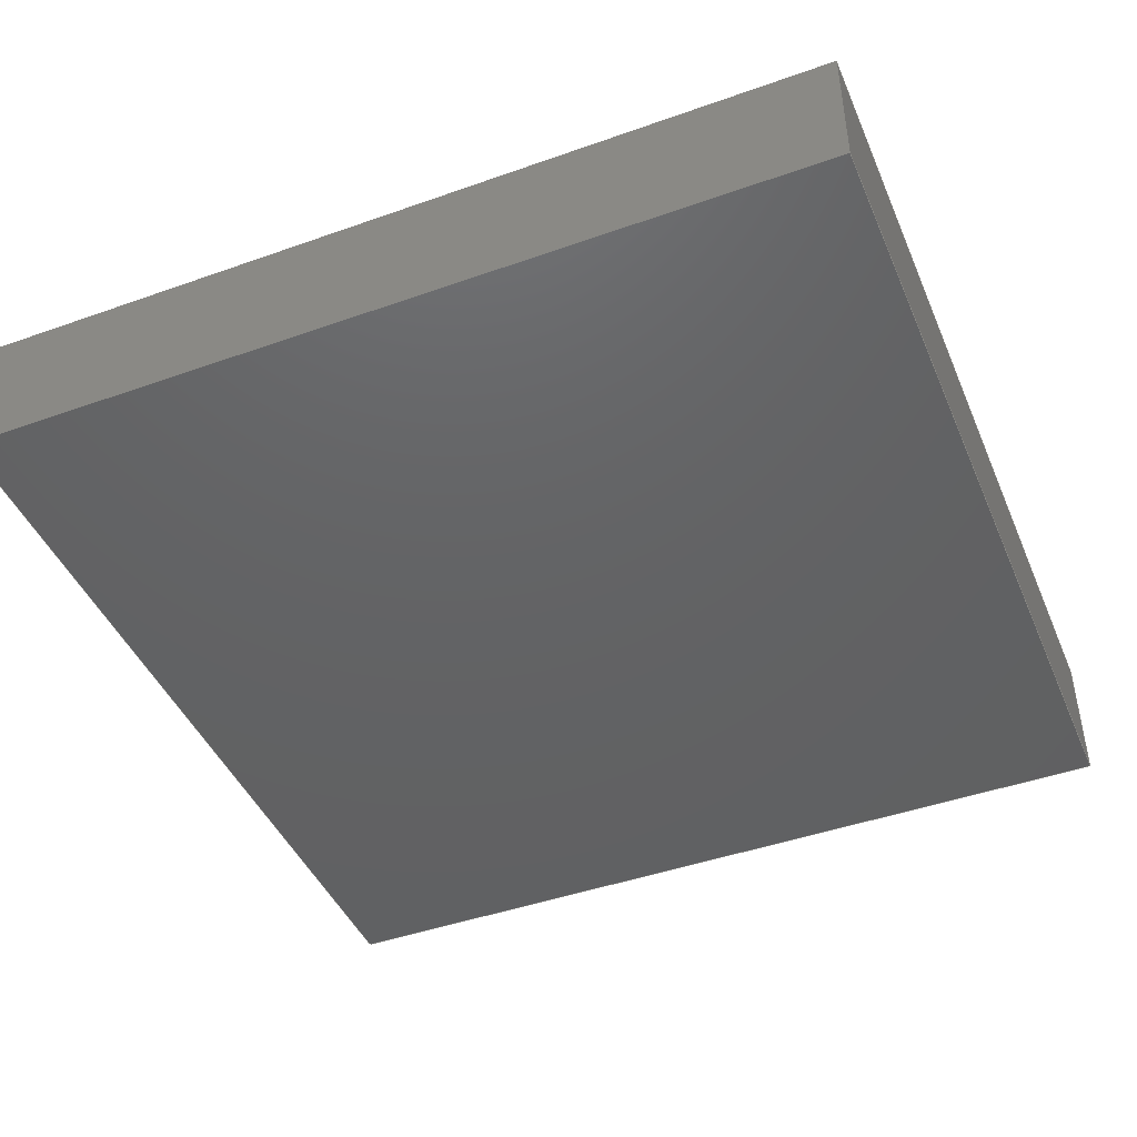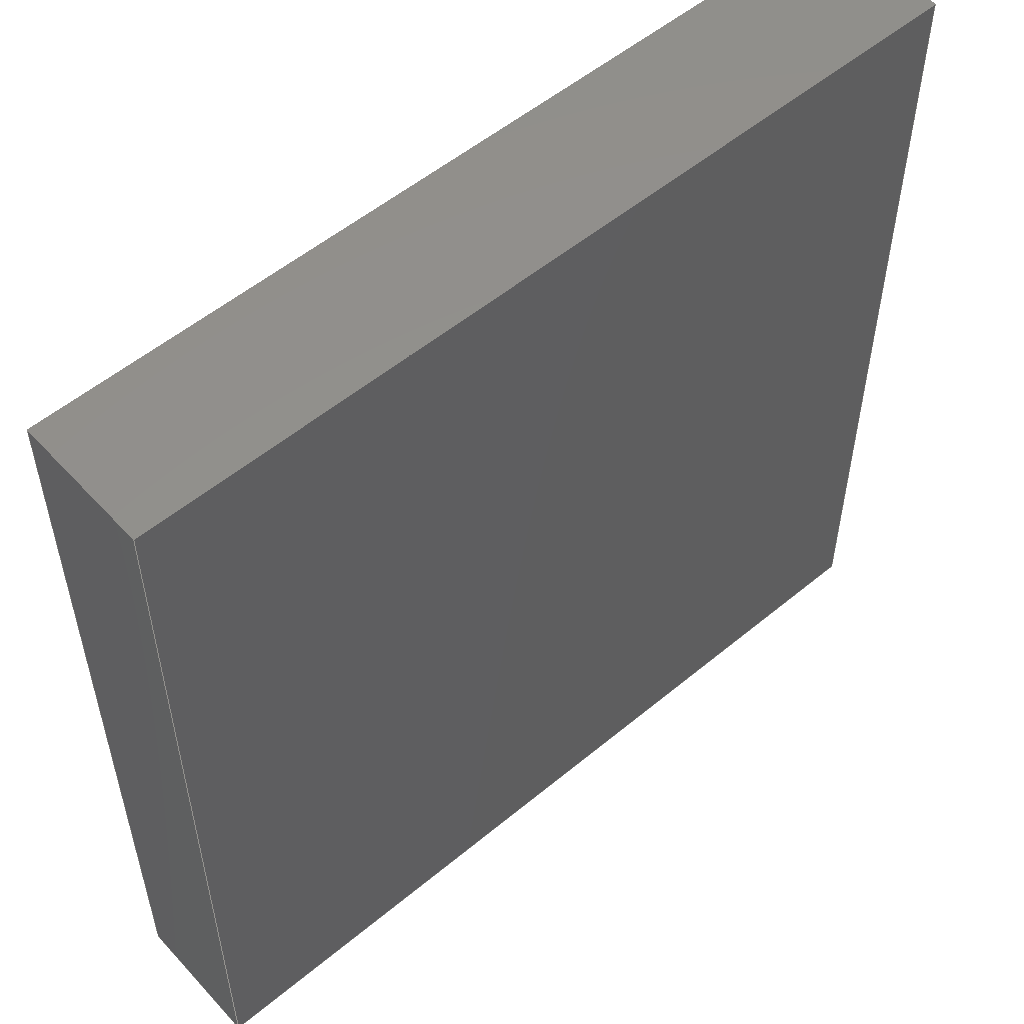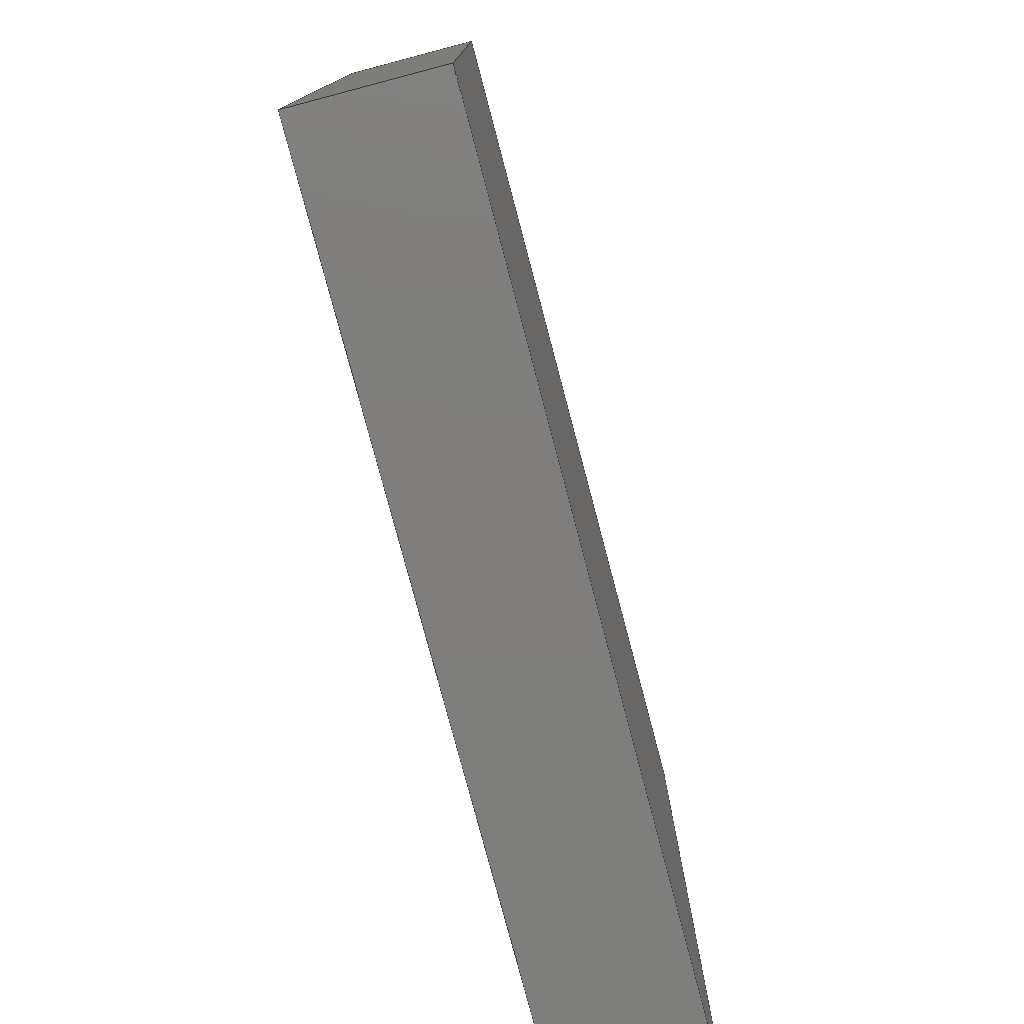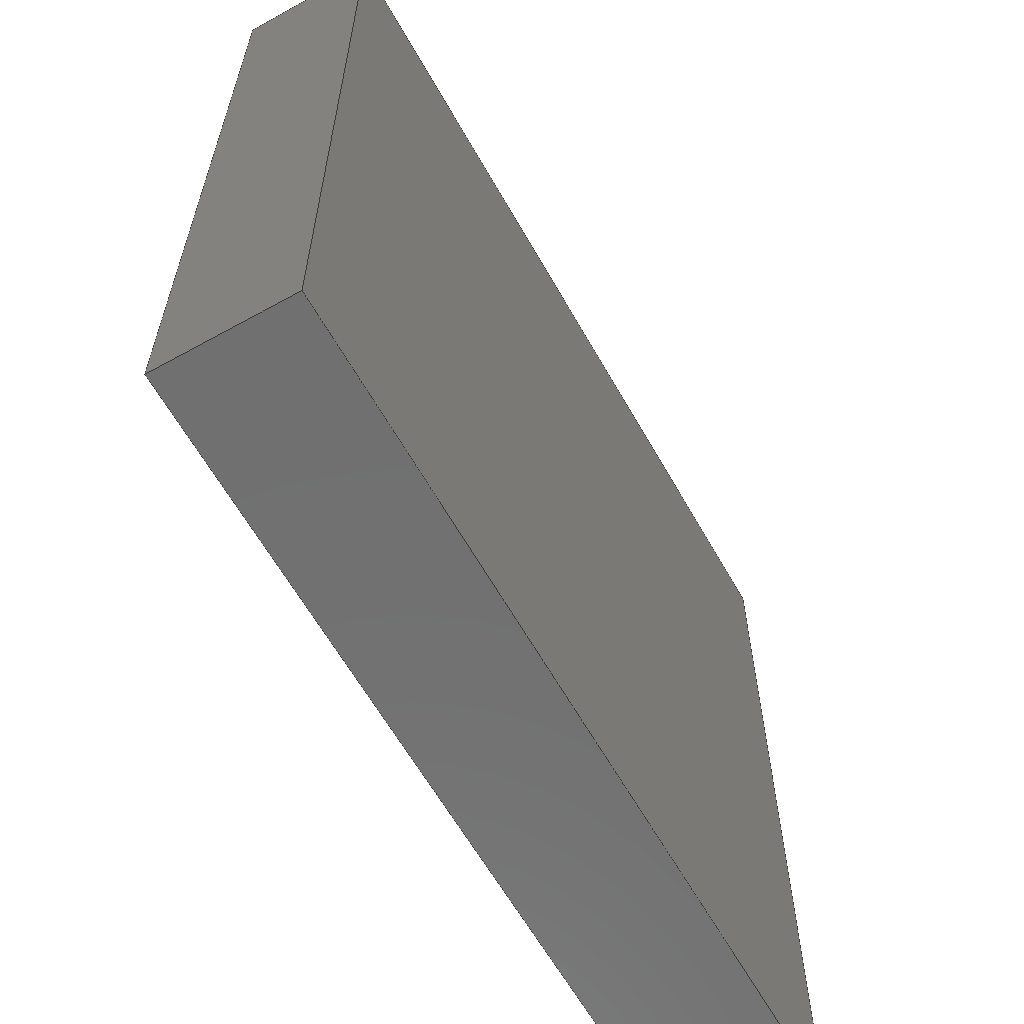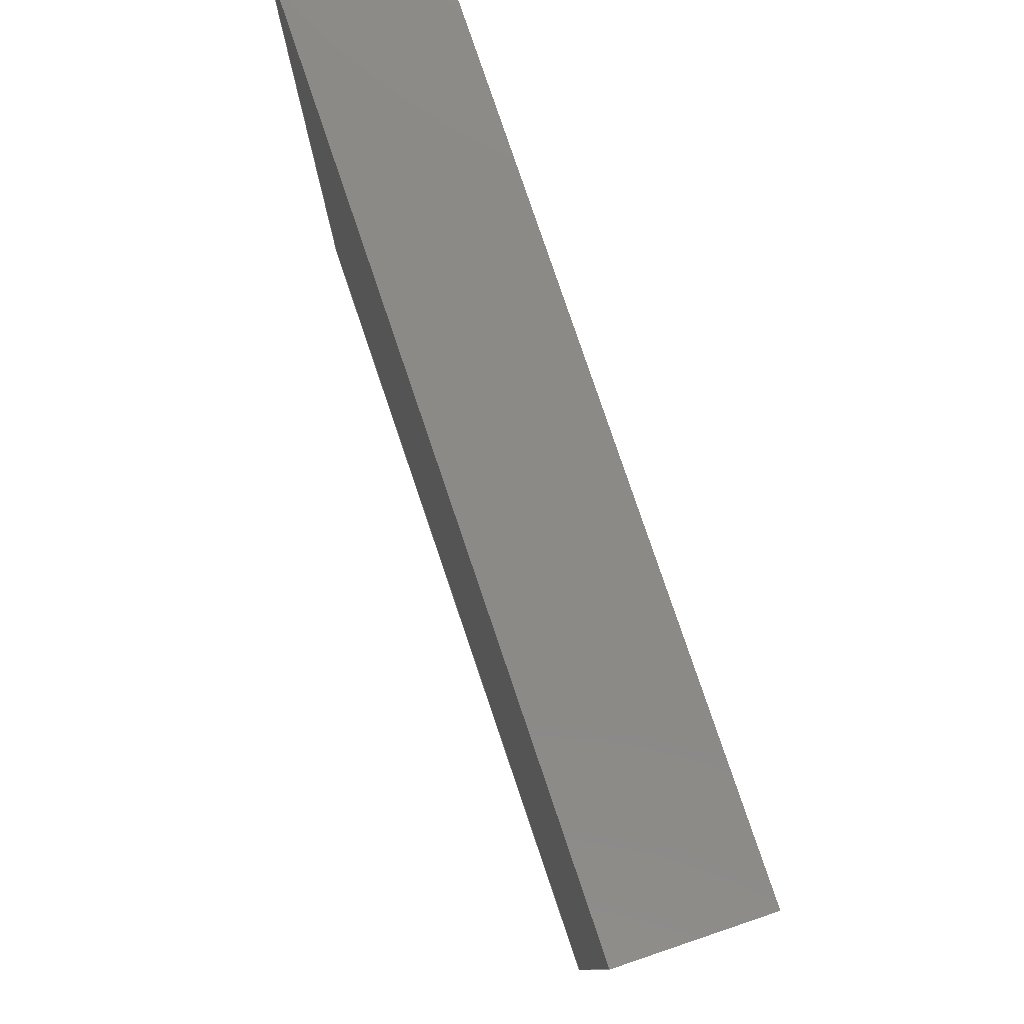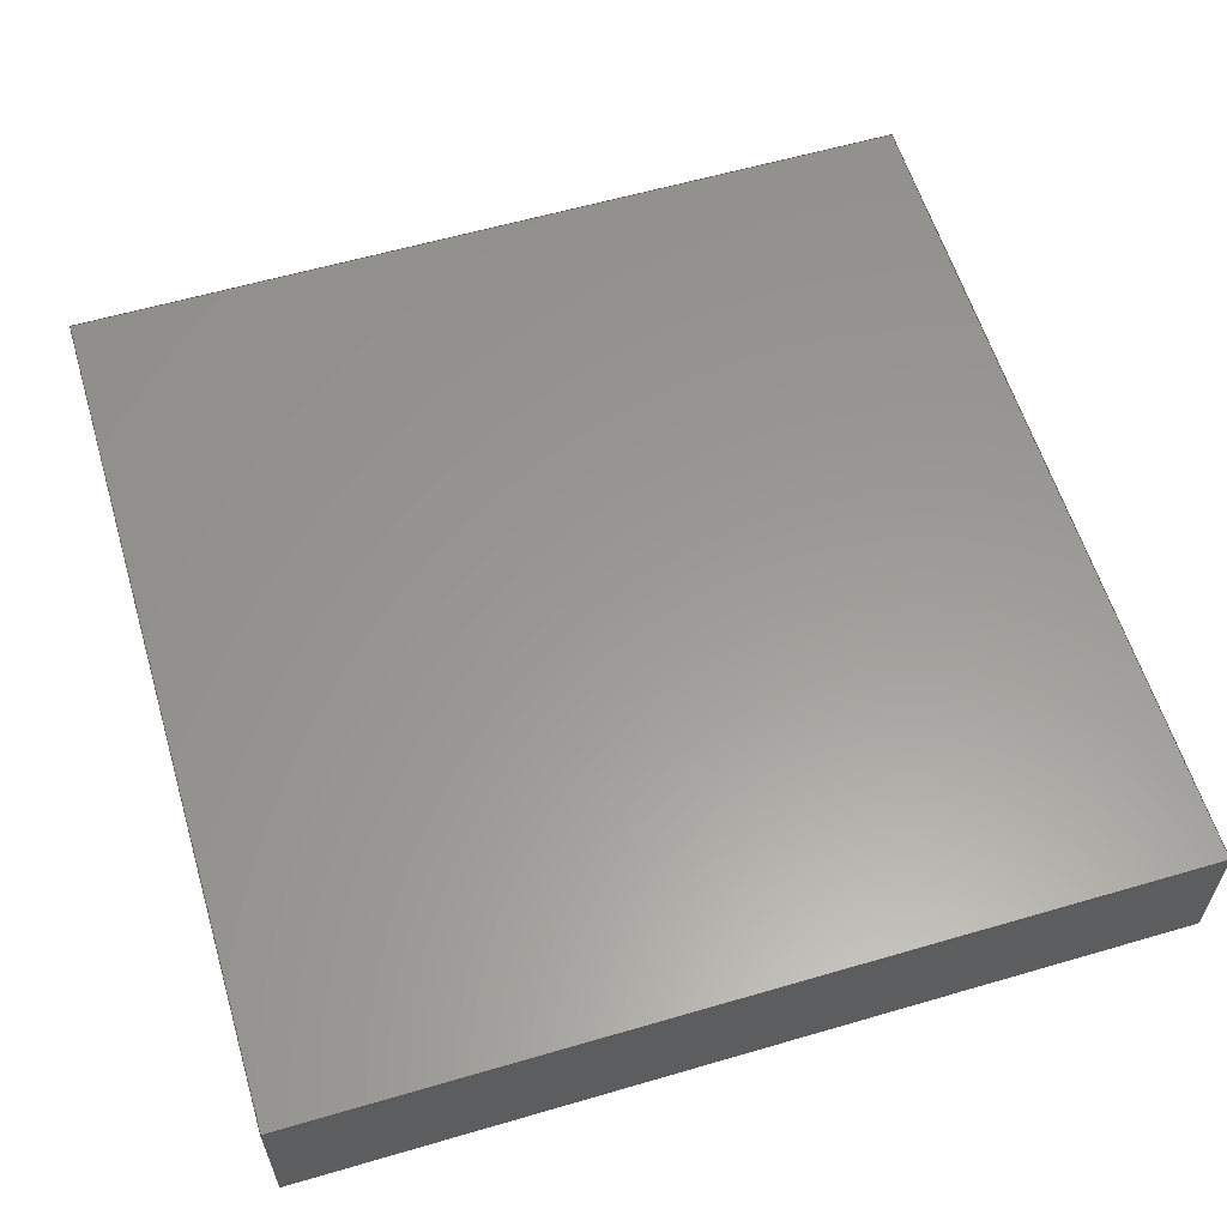
<metadata>
{"format":"step","ext":"step","renderer":"f3d","projection":"perspective","resolution":1024,"background":"white","views":[{"elev":-44.6,"azim":22.4,"up":"+Y"},{"elev":54.2,"azim":138.6,"up":"+Z"},{"elev":-78.2,"azim":-75.2,"up":"+Z"},{"elev":-62.2,"azim":119.4,"up":"+Z"},{"elev":79.5,"azim":-108.7,"up":"+Z"},{"elev":59.5,"azim":163.3,"up":"+Y"}]}
</metadata>
<code>
ISO-10303-21;
DATA;
#1=SHAPE_REPRESENTATION_RELATIONSHIP('','',#106,#2);
#2=ADVANCED_BREP_SHAPE_REPRESENTATION('',(#104),#168);
#3=ORIENTED_EDGE('',*,*,#27,.F.);
#4=ORIENTED_EDGE('',*,*,#28,.T.);
#5=ORIENTED_EDGE('',*,*,#29,.T.);
#6=ORIENTED_EDGE('',*,*,#30,.F.);
#7=ORIENTED_EDGE('',*,*,#31,.F.);
#8=ORIENTED_EDGE('',*,*,#32,.T.);
#9=ORIENTED_EDGE('',*,*,#33,.T.);
#10=ORIENTED_EDGE('',*,*,#29,.F.);
#11=ORIENTED_EDGE('',*,*,#34,.F.);
#12=ORIENTED_EDGE('',*,*,#35,.T.);
#13=ORIENTED_EDGE('',*,*,#30,.T.);
#14=ORIENTED_EDGE('',*,*,#33,.F.);
#15=ORIENTED_EDGE('',*,*,#36,.F.);
#16=ORIENTED_EDGE('',*,*,#37,.T.);
#17=ORIENTED_EDGE('',*,*,#31,.T.);
#18=ORIENTED_EDGE('',*,*,#28,.F.);
#19=ORIENTED_EDGE('',*,*,#37,.F.);
#20=ORIENTED_EDGE('',*,*,#38,.T.);
#21=ORIENTED_EDGE('',*,*,#34,.T.);
#22=ORIENTED_EDGE('',*,*,#32,.F.);
#23=ORIENTED_EDGE('',*,*,#38,.F.);
#24=ORIENTED_EDGE('',*,*,#36,.T.);
#25=ORIENTED_EDGE('',*,*,#27,.T.);
#26=ORIENTED_EDGE('',*,*,#35,.F.);
#27=EDGE_CURVE('',#39,#40,#47,.T.);
#28=EDGE_CURVE('',#39,#41,#48,.T.);
#29=EDGE_CURVE('',#41,#42,#49,.T.);
#30=EDGE_CURVE('',#40,#42,#50,.T.);
#31=EDGE_CURVE('',#43,#41,#51,.T.);
#32=EDGE_CURVE('',#43,#44,#52,.T.);
#33=EDGE_CURVE('',#44,#42,#53,.T.);
#34=EDGE_CURVE('',#45,#44,#54,.T.);
#35=EDGE_CURVE('',#45,#40,#55,.T.);
#36=EDGE_CURVE('',#46,#39,#56,.T.);
#37=EDGE_CURVE('',#46,#43,#57,.T.);
#38=EDGE_CURVE('',#46,#45,#58,.T.);
#39=VERTEX_POINT('',#143);
#40=VERTEX_POINT('',#144);
#41=VERTEX_POINT('',#146);
#42=VERTEX_POINT('',#148);
#43=VERTEX_POINT('',#152);
#44=VERTEX_POINT('',#154);
#45=VERTEX_POINT('',#158);
#46=VERTEX_POINT('',#162);
#47=LINE('',#142,#59);
#48=LINE('',#145,#60);
#49=LINE('',#147,#61);
#50=LINE('',#149,#62);
#51=LINE('',#151,#63);
#52=LINE('',#153,#64);
#53=LINE('',#155,#65);
#54=LINE('',#157,#66);
#55=LINE('',#159,#67);
#56=LINE('',#161,#68);
#57=LINE('',#163,#69);
#58=LINE('',#165,#70);
#59=VECTOR('',#118,1);
#60=VECTOR('',#119,1);
#61=VECTOR('',#120,1);
#62=VECTOR('',#121,1);
#63=VECTOR('',#124,1);
#64=VECTOR('',#125,1);
#65=VECTOR('',#126,1);
#66=VECTOR('',#129,1);
#67=VECTOR('',#130,1);
#68=VECTOR('',#133,1);
#69=VECTOR('',#134,1);
#70=VECTOR('',#137,1);
#71=EDGE_LOOP('',(#3,#4,#5,#6));
#72=EDGE_LOOP('',(#7,#8,#9,#10));
#73=EDGE_LOOP('',(#11,#12,#13,#14));
#74=EDGE_LOOP('',(#15,#16,#17,#18));
#75=EDGE_LOOP('',(#19,#20,#21,#22));
#76=EDGE_LOOP('',(#23,#24,#25,#26));
#77=FACE_BOUND('',#71,.T.);
#78=FACE_BOUND('',#72,.T.);
#79=FACE_BOUND('',#73,.T.);
#80=FACE_BOUND('',#74,.T.);
#81=FACE_BOUND('',#75,.T.);
#82=FACE_BOUND('',#76,.T.);
#83=PLANE('',#108);
#84=PLANE('',#109);
#85=PLANE('',#110);
#86=PLANE('',#111);
#87=PLANE('',#112);
#88=PLANE('',#113);
#89=ADVANCED_FACE('',(#77),#83,.F.);
#90=ADVANCED_FACE('',(#78),#84,.F.);
#91=ADVANCED_FACE('',(#79),#85,.T.);
#92=ADVANCED_FACE('',(#80),#86,.F.);
#93=ADVANCED_FACE('',(#81),#87,.T.);
#94=ADVANCED_FACE('',(#82),#88,.T.);
#95=CLOSED_SHELL('',(#89,#90,#91,#92,#93,#94));
#96=STYLED_ITEM('',(#97),#104);
#97=PRESENTATION_STYLE_ASSIGNMENT((#98));
#98=SURFACE_STYLE_USAGE(.BOTH.,#99);
#99=SURFACE_SIDE_STYLE('',(#100));
#100=SURFACE_STYLE_FILL_AREA(#101);
#101=FILL_AREA_STYLE('',(#102));
#102=FILL_AREA_STYLE_COLOUR('',#103);
#103=COLOUR_RGB('',0.8706,0.2627,0.2627);
#104=MANIFOLD_SOLID_BREP('Glue Panel',#95);
#105=SHAPE_DEFINITION_REPRESENTATION(#173,#106);
#106=SHAPE_REPRESENTATION('Glue Panel',(#107),#168);
#107=AXIS2_PLACEMENT_3D('',#140,#114,#115);
#108=AXIS2_PLACEMENT_3D('',#141,#116,#117);
#109=AXIS2_PLACEMENT_3D('',#150,#122,#123);
#110=AXIS2_PLACEMENT_3D('',#156,#127,#128);
#111=AXIS2_PLACEMENT_3D('',#160,#131,#132);
#112=AXIS2_PLACEMENT_3D('',#164,#135,#136);
#113=AXIS2_PLACEMENT_3D('',#166,#138,#139);
#114=DIRECTION('',(0,0,1));
#115=DIRECTION('',(1,0,0));
#116=DIRECTION('',(-3.041e-32,8.327e-17,1));
#117=DIRECTION('',(0,-1,8.327e-17));
#118=DIRECTION('',(-1,-3.652e-16,-8.211e-47));
#119=DIRECTION('',(3.652e-16,-1,8.327e-17));
#120=DIRECTION('',(-1,-3.652e-16,-8.211e-47));
#121=DIRECTION('',(3.652e-16,-1,8.327e-17));
#122=DIRECTION('',(-3.652e-16,1,-8.327e-17));
#123=DIRECTION('',(-1,-3.652e-16,3.041e-32));
#124=DIRECTION('',(3.041e-32,-8.327e-17,-1));
#125=DIRECTION('',(-1,-3.652e-16,-8.211e-47));
#126=DIRECTION('',(3.041e-32,-8.327e-17,-1));
#127=DIRECTION('',(-1,-3.652e-16,3.561e-48));
#128=DIRECTION('',(3.652e-16,-1,0));
#129=DIRECTION('',(3.652e-16,-1,8.327e-17));
#130=DIRECTION('',(3.041e-32,-8.327e-17,-1));
#131=DIRECTION('',(-1,-3.652e-16,3.561e-48));
#132=DIRECTION('',(3.652e-16,-1,0));
#133=DIRECTION('',(3.041e-32,-8.327e-17,-1));
#134=DIRECTION('',(3.652e-16,-1,8.327e-17));
#135=DIRECTION('',(-3.041e-32,8.327e-17,1));
#136=DIRECTION('',(0,-1,8.327e-17));
#137=DIRECTION('',(-1,-3.652e-16,-8.211e-47));
#138=DIRECTION('',(-3.652e-16,1,-8.327e-17));
#139=DIRECTION('',(-1,-3.652e-16,3.041e-32));
#140=CARTESIAN_POINT('',(0,0,0));
#141=CARTESIAN_POINT('',(0.12,0.015,0.04617));
#142=CARTESIAN_POINT('',(0.12,0.015,0.04617));
#143=CARTESIAN_POINT('',(0.1295,0.015,0.04617));
#144=CARTESIAN_POINT('',(0.1105,0.015,0.04617));
#145=CARTESIAN_POINT('',(0.1295,0.015,0.04617));
#146=CARTESIAN_POINT('',(0.1295,0.012,0.04617));
#147=CARTESIAN_POINT('',(0.12,0.012,0.04617));
#148=CARTESIAN_POINT('',(0.1105,0.012,0.04617));
#149=CARTESIAN_POINT('',(0.1105,0.015,0.04617));
#150=CARTESIAN_POINT('',(0.1197,0.012,0.05542));
#151=CARTESIAN_POINT('',(0.1295,0.012,0.05567));
#152=CARTESIAN_POINT('',(0.1295,0.012,0.06517));
#153=CARTESIAN_POINT('',(0.12,0.012,0.06517));
#154=CARTESIAN_POINT('',(0.1105,0.012,0.06517));
#155=CARTESIAN_POINT('',(0.1105,0.012,0.05567));
#156=CARTESIAN_POINT('',(0.1105,0.015,0.05567));
#157=CARTESIAN_POINT('',(0.1105,0.015,0.06517));
#158=CARTESIAN_POINT('',(0.1105,0.015,0.06517));
#159=CARTESIAN_POINT('',(0.1105,0.015,0.05567));
#160=CARTESIAN_POINT('',(0.1295,0.015,0.05567));
#161=CARTESIAN_POINT('',(0.1295,0.015,0.05567));
#162=CARTESIAN_POINT('',(0.1295,0.015,0.06517));
#163=CARTESIAN_POINT('',(0.1295,0.015,0.06517));
#164=CARTESIAN_POINT('',(0.12,0.015,0.06517));
#165=CARTESIAN_POINT('',(0.12,0.015,0.06517));
#166=CARTESIAN_POINT('',(0.185,0.015,0.1172));
#167=MECHANICAL_DESIGN_GEOMETRIC_PRESENTATION_REPRESENTATION('',(#96),
#168);
#168=(
GEOMETRIC_REPRESENTATION_CONTEXT(3)
GLOBAL_UNCERTAINTY_ASSIGNED_CONTEXT((#169))
GLOBAL_UNIT_ASSIGNED_CONTEXT((#172,#171,#170))
REPRESENTATION_CONTEXT('Glue Panel','TOP_LEVEL_ASSEMBLY_PART')
);
#169=UNCERTAINTY_MEASURE_WITH_UNIT(LENGTH_MEASURE(1e-08),#172,
'DISTANCE_ACCURACY_VALUE','Maximum Tolerance applied to model');
#170=(
NAMED_UNIT(*)
SI_UNIT($,.STERADIAN.)
SOLID_ANGLE_UNIT()
);
#171=(
NAMED_UNIT(*)
PLANE_ANGLE_UNIT()
SI_UNIT($,.RADIAN.)
);
#172=(
LENGTH_UNIT()
NAMED_UNIT(*)
SI_UNIT($,.METRE.)
);
#173=PRODUCT_DEFINITION_SHAPE('','',#174);
#174=PRODUCT_DEFINITION('','',#176,#175);
#175=PRODUCT_DEFINITION_CONTEXT('',#182,'design');
#176=PRODUCT_DEFINITION_FORMATION_WITH_SPECIFIED_SOURCE('','',#178,
 .NOT_KNOWN.);
#177=PRODUCT_RELATED_PRODUCT_CATEGORY('','',(#178));
#178=PRODUCT('Glue Panel','Glue Panel','Glue Panel',(#180));
#179=PRODUCT_CATEGORY('','');
#180=PRODUCT_CONTEXT('',#182,'mechanical');
#181=APPLICATION_PROTOCOL_DEFINITION('international standard',
'ap242_managed_model_based_3d_engineering',2011,#182);
#182=APPLICATION_CONTEXT('managed model based 3d engineering');
ENDSEC;
END-ISO-10303-21;

</code>
